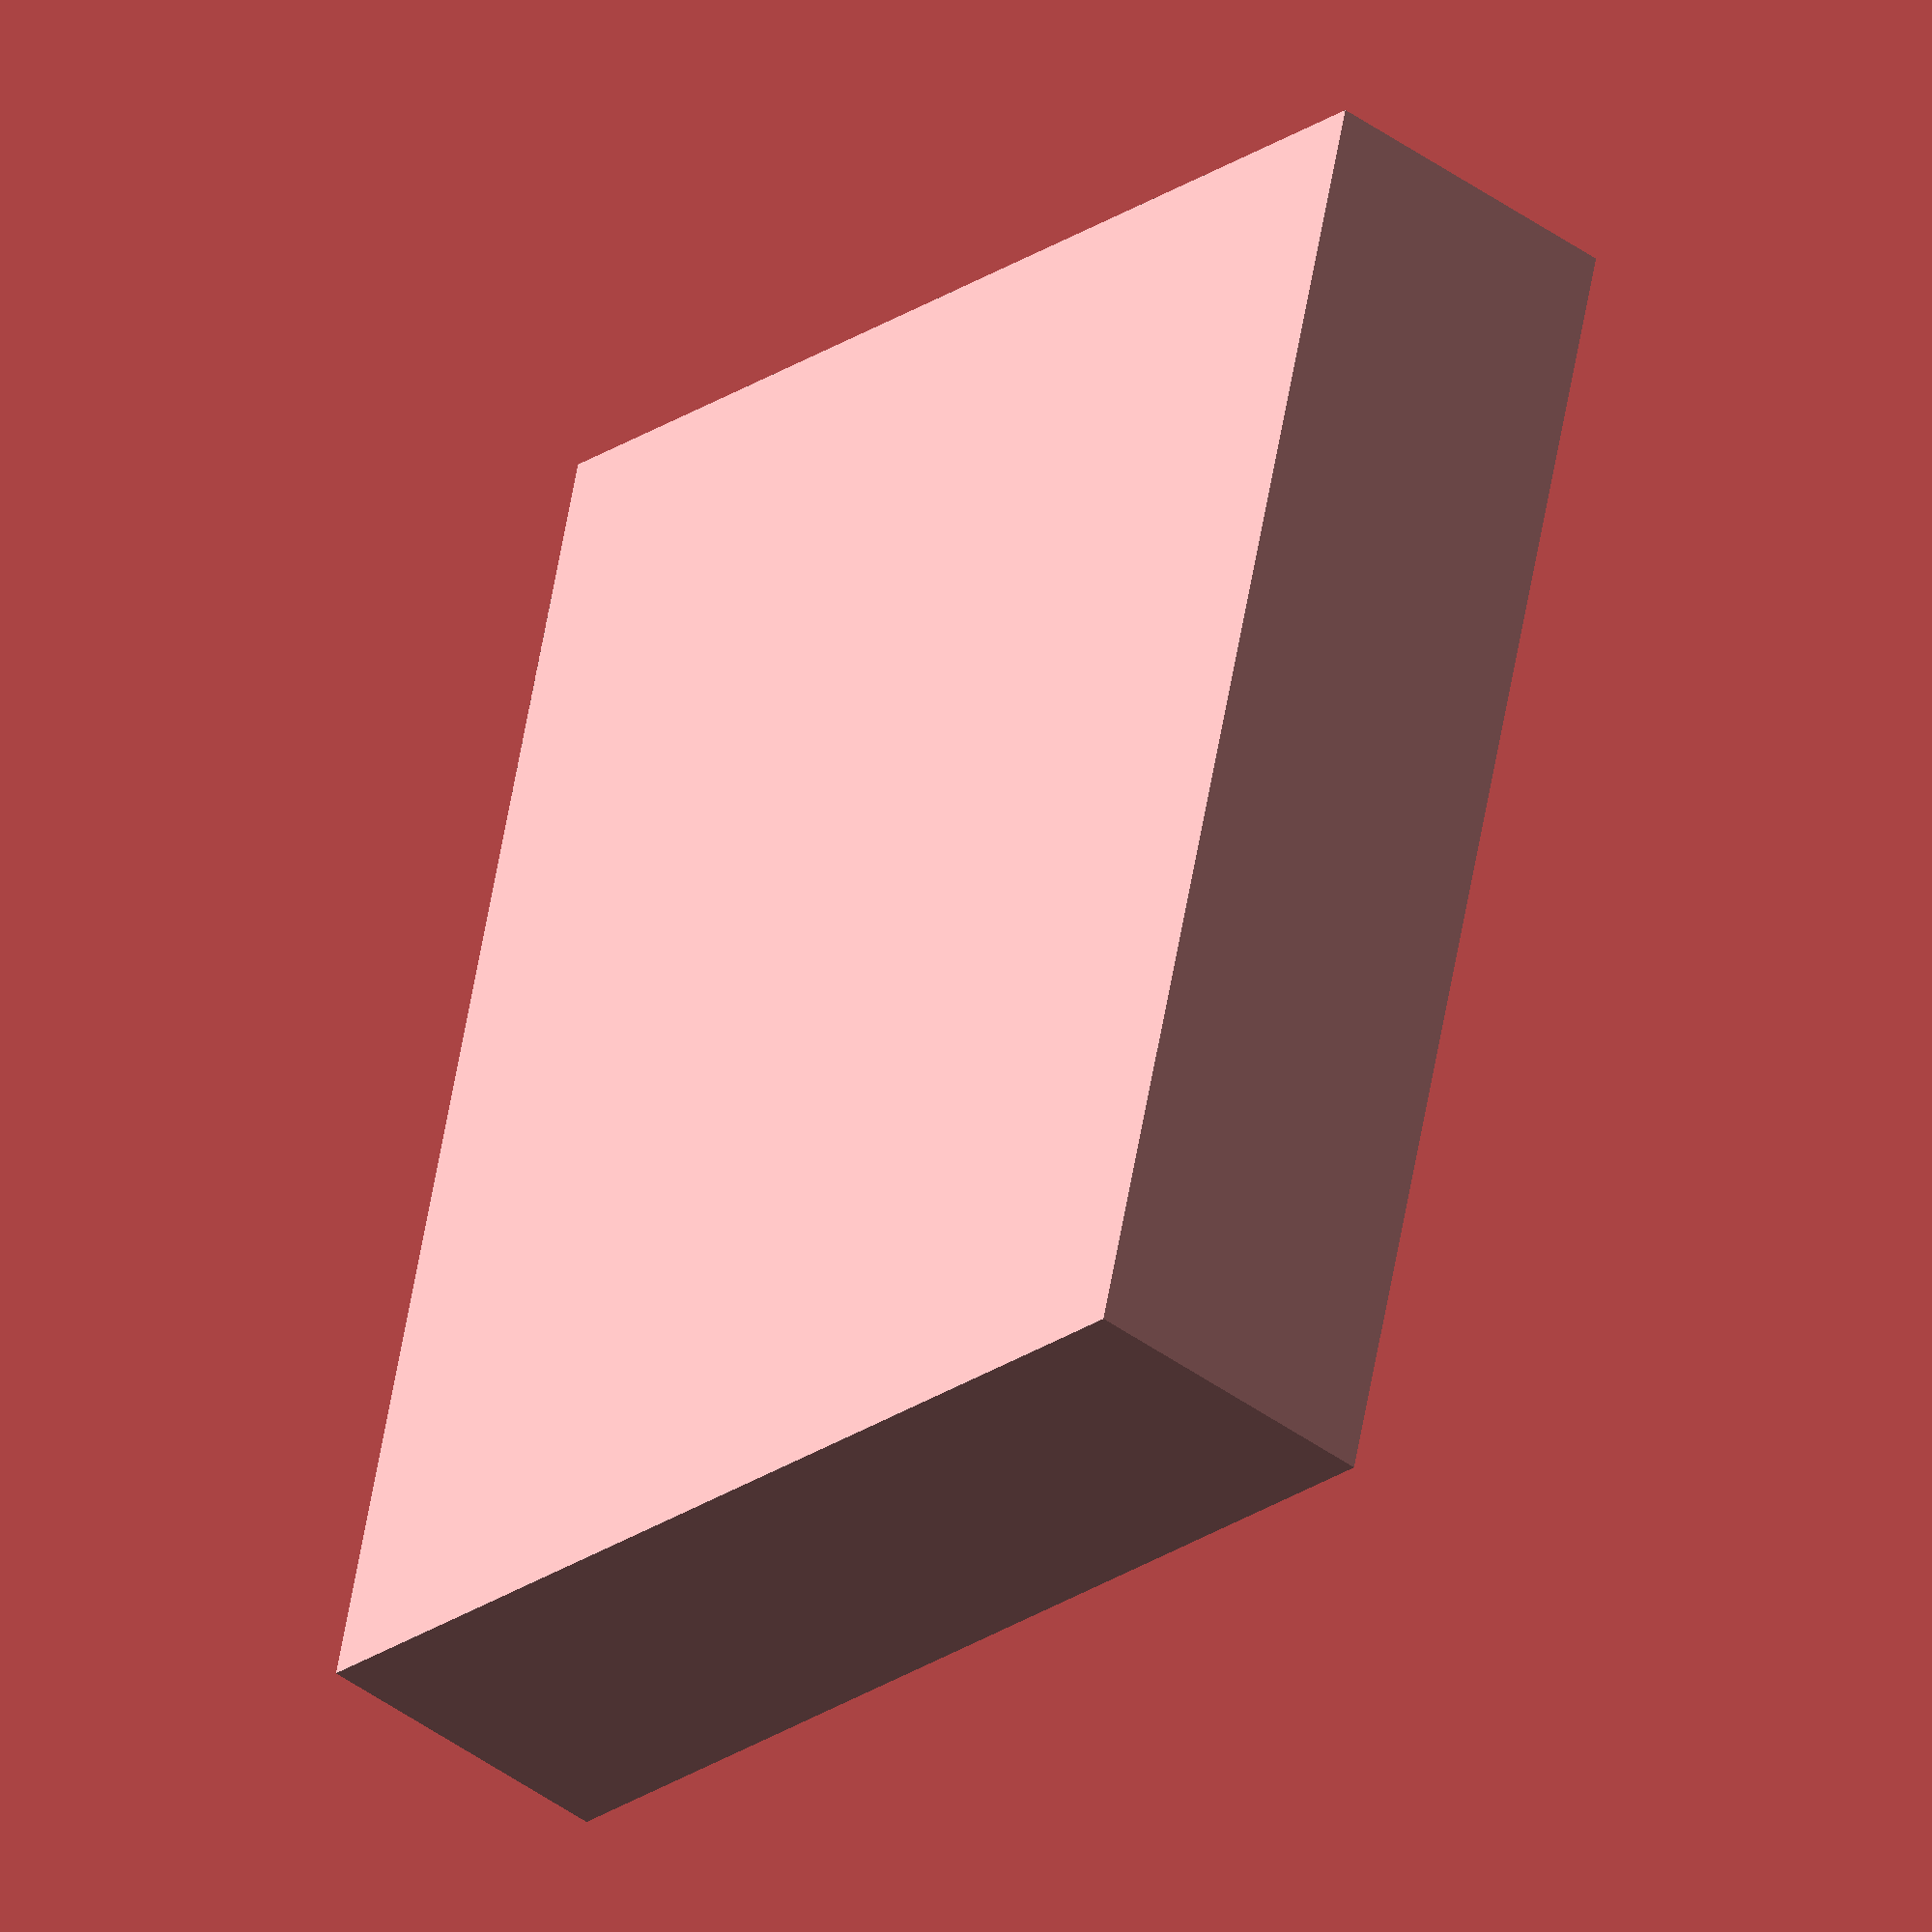
<openscad>
module CI() {
    color("DarkGreen") cube([36,25,1.7],center=true);
    color("DarkGreen") translate([-2.6/2,0,0]) cube([38.6,6.8,1.7],center=true);
    color("Silver") translate([-8,0,4.4/2+1.7/2]) cube([15.3,21.3,4.4],center=true);
    color("DimGray") translate([8,0,5.0/2+1.7/2]) cube([6,6,5],center=true);
}

module baleine() {
    intersection() {
        translate([0,0,5]) scale([0.15,0.15,1]) scale([2,2,1]) // minkowski() {
            surface(file="contour_2.png",center=true,invert=true);
//          sphere(r=0.5,center=true,$fn=8);
//        }
        translate([0,0,0]) cube([100,80,1.5],center=true);
    }
}

baleine();

translate([14.5,-12,-6]) rotate([0,0,90]) {
//    CI();
    translate([-1.3+2.5,0,2.2]) difference() {
// Bloc externe
        cube([38.6+1-5,25+4,6.1+2],center=true);
// Bloc interne
        translate([2,0,0])  cube([38.6+2-5,25+1,6.1],center=true);
// Ouverture supérieure
       translate([3,0,-5])  cube([38.6+2-5,25-2,6.1],center=true);
    }
}






</openscad>
<views>
elev=42.1 azim=14.8 roll=48.5 proj=o view=solid
</views>
